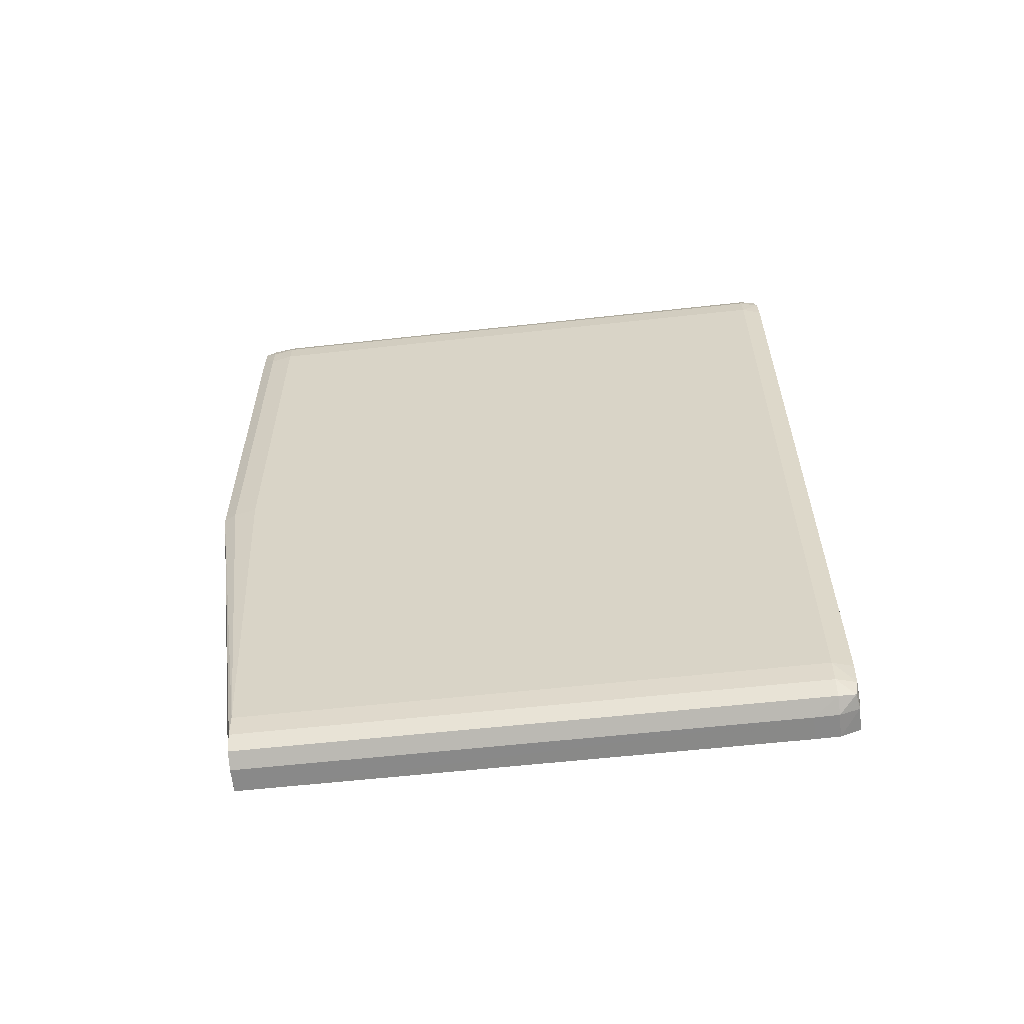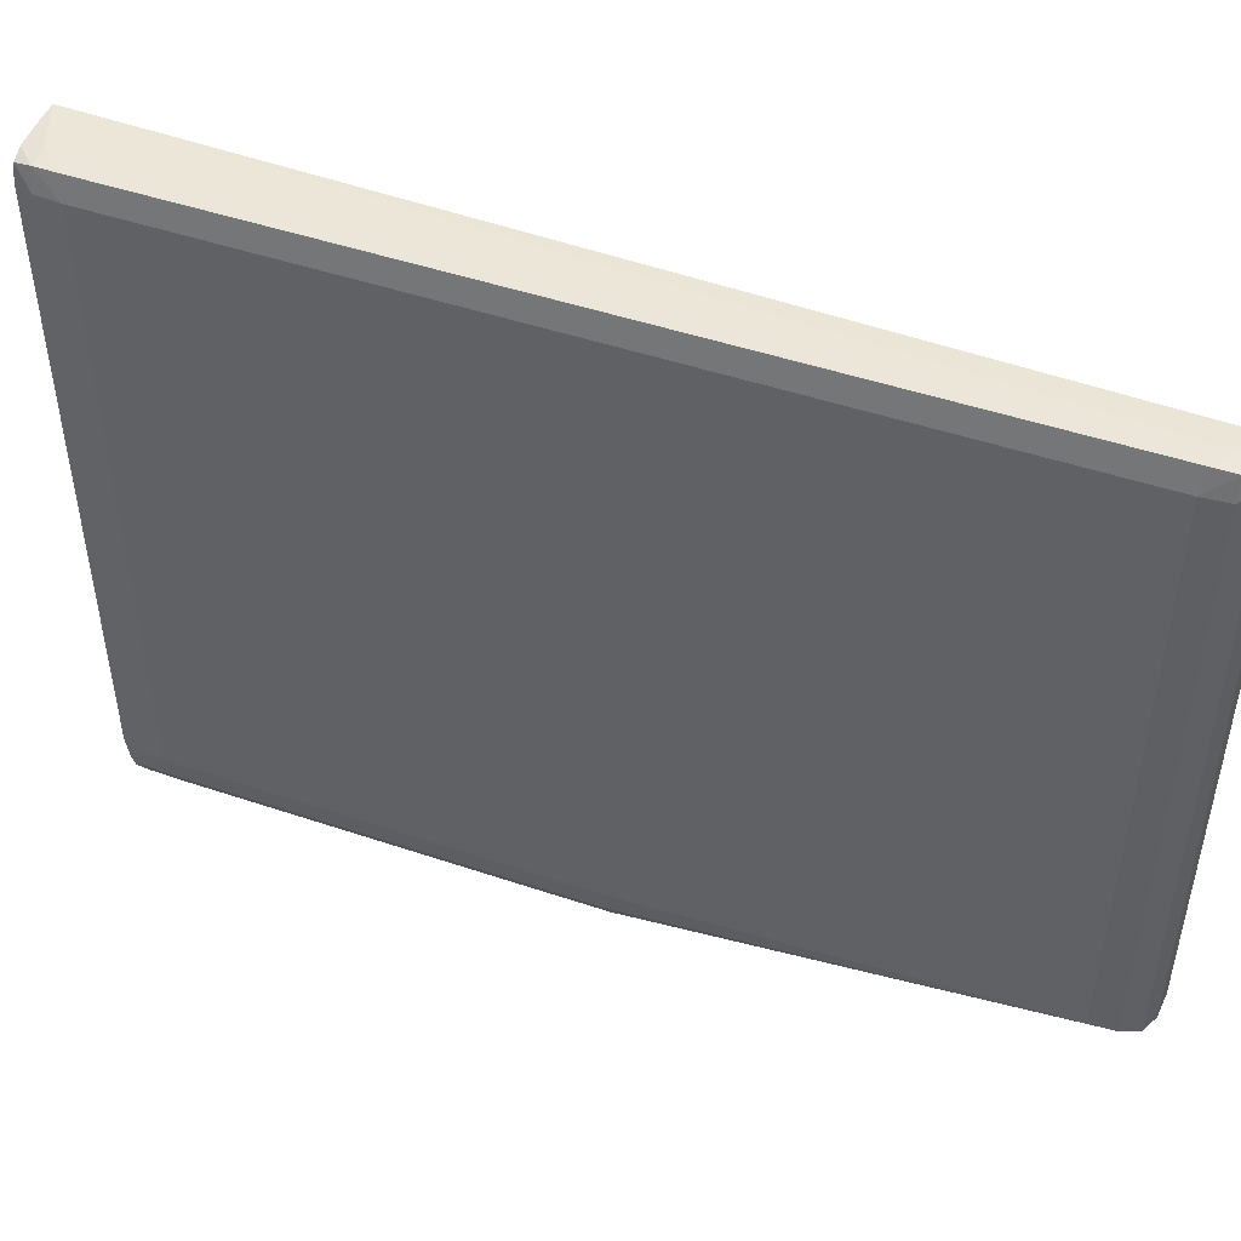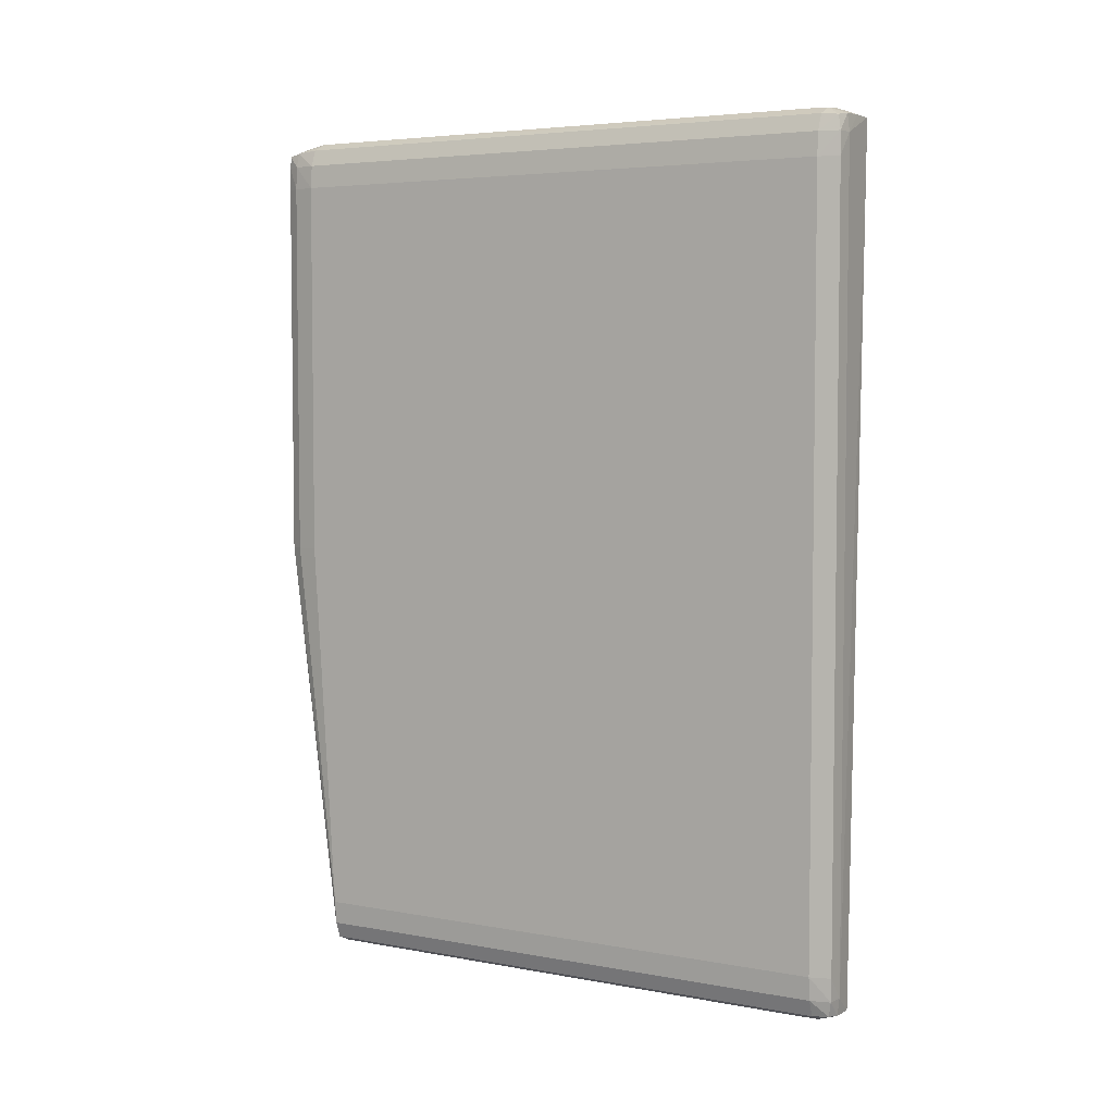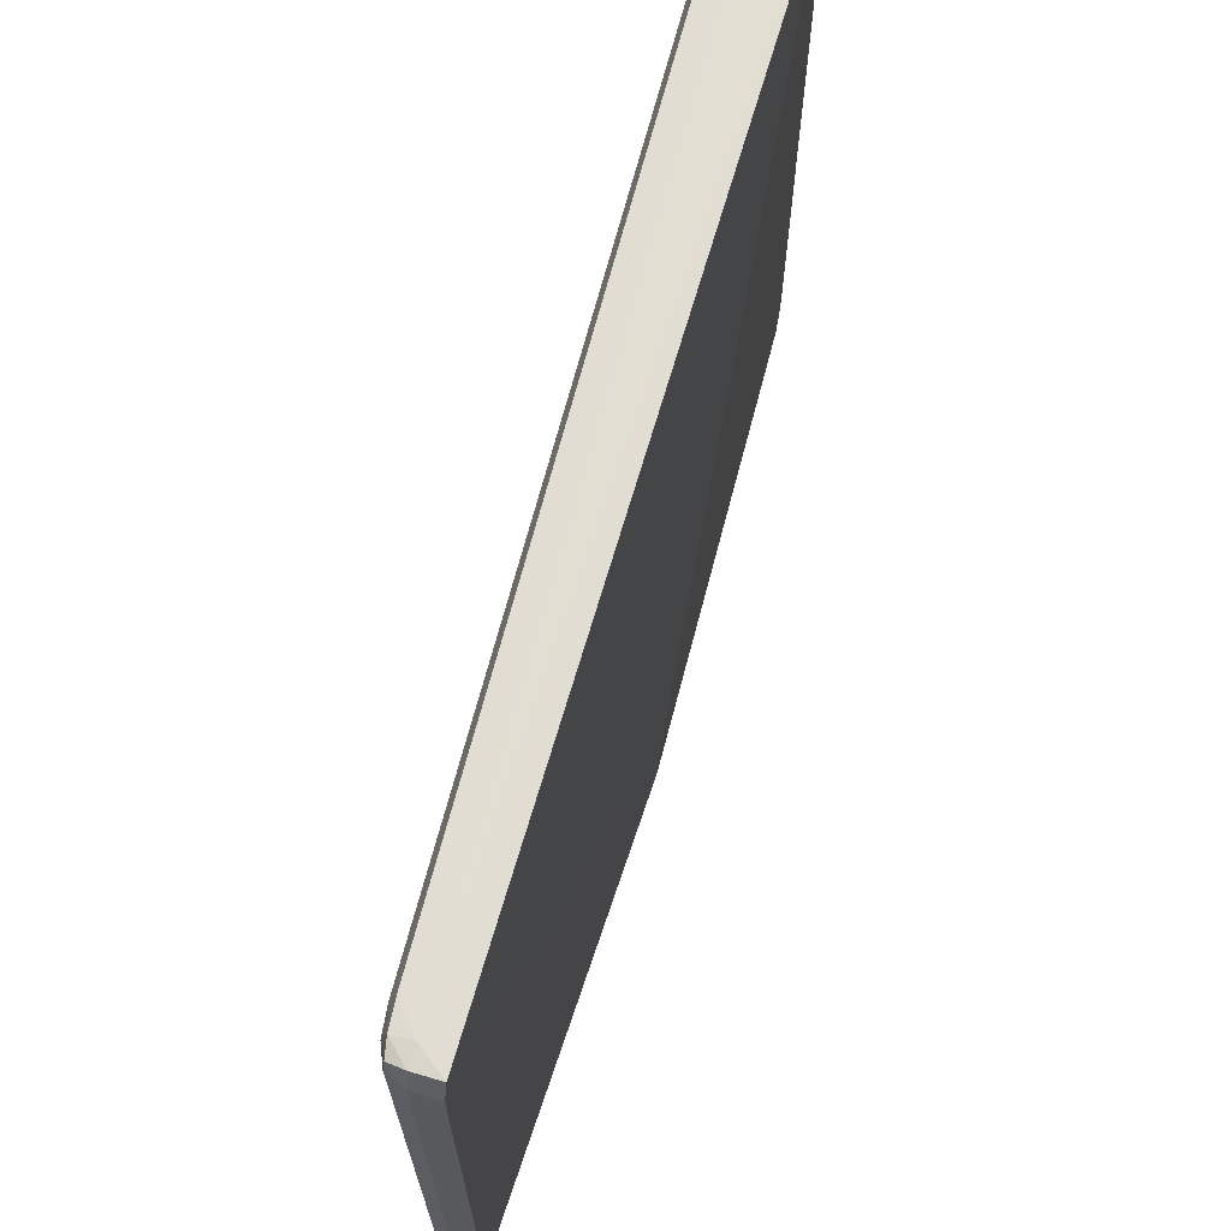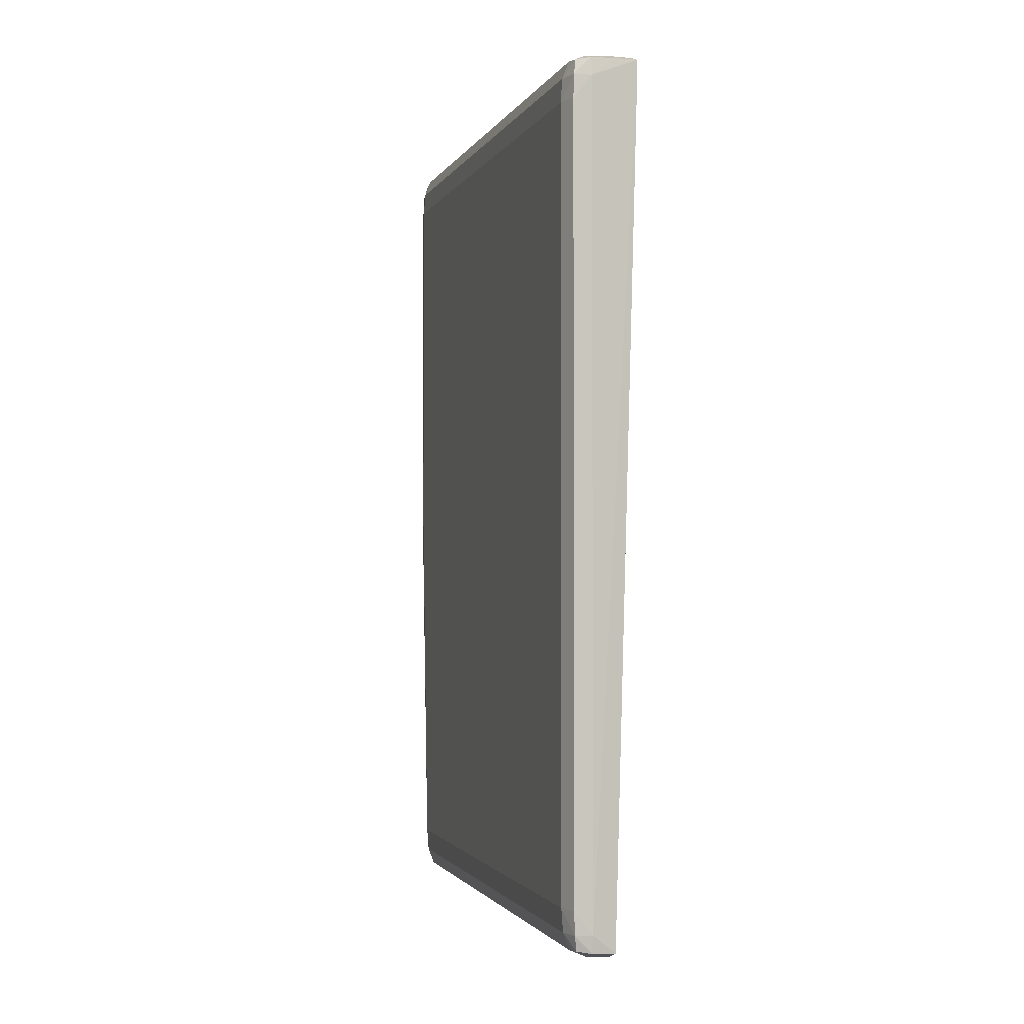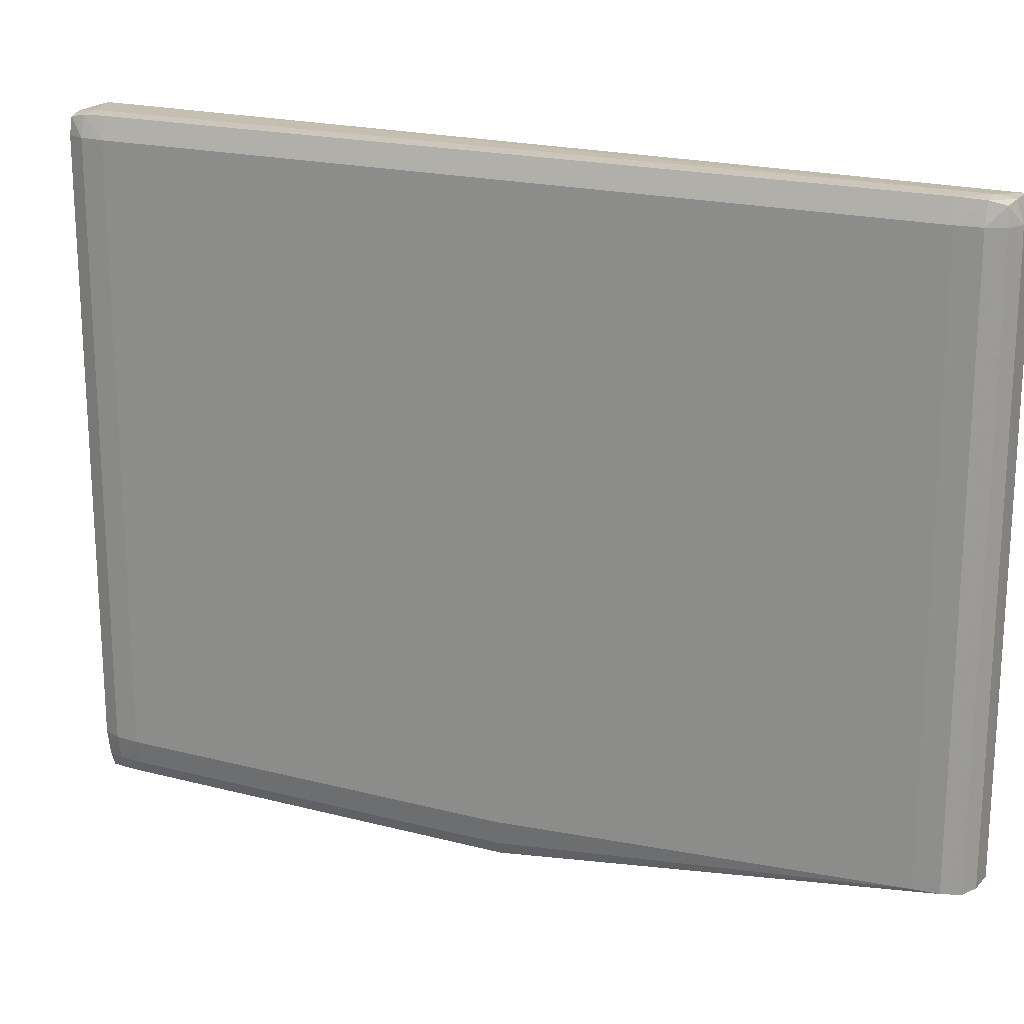
<metadata>
{"format":"obj","ext":"obj","renderer":"f3d","projection":"perspective","resolution":1024,"background":"white","views":[{"elev":-59.1,"azim":-83.5,"up":"+Y"},{"elev":47.9,"azim":-69.2,"up":"+Z"},{"elev":4.7,"azim":-59.2,"up":"+Y"},{"elev":67.8,"azim":14.6,"up":"+Z"},{"elev":-1.8,"azim":-15.7,"up":"+Y"},{"elev":19.6,"azim":-64.1,"up":"+Z"}]}
</metadata>
<code>
v -0.7552 0.4342 -0.3769
v -0.7552 -0.002188 -0.3769
v -0.7604 -0.002188 -0.3505
v -0.7604 -0.4384 -0.3239
v -0.7479 -0.002188 -0.3915
v -0.7479 0.4342 -0.3915
v -0.7328 0.4342 -0.3927
v -0.7328 -0.002188 -0.3927
v -0.7063 0.4607 -0.3928
v -0.7328 0.4607 -0.3925
v -0.7063 0.4765 -0.3915
v -0.7328 0.4758 -0.3912
v -0.7063 0.4855 -0.3769
v -0.7328 0.4832 -0.3769
v -0.7467 0.4747 -0.3907
v -0.7475 0.4607 -0.3912
v -0.7537 0.4607 -0.3769
v -0.7491 0.4774 -0.3769
v -0.7328 0.4884 -0.3505
v -0.7511 0.4797 -0.3505
v -0.7584 0.4607 -0.3505
v -0.7604 0.4342 -0.3505
v -0.7604 -0.4384 0.3105
v -0.7584 -0.4648 0.3105
v -0.7522 -0.4648 0.3329
v -0.7532 -0.4384 0.3337
v -0.7324 -0.4649 0.3346
v -0.7328 -0.4848 0.3322
v -0.7494 -0.4819 0.3293
v -0.7328 -0.4919 0.3105
v -0.7511 -0.4839 0.3105
v -0.7511 -0.4839 -0.3239
v -0.7328 -0.4923 0.2841
v -0.7062 -0.4937 0.3105
v -0.7062 -0.4857 0.3324
v -0.6796 -0.002188 -0.3636
v -0.7062 -0.4942 0.2841
v -0.7063 -0.4942 -0.3239
v -0.6796 -0.002188 -0.3928
v -0.6796 0.4855 -0.3769
v -0.6796 0.4607 -0.3928
v -0.6796 0.4765 -0.3915
v -0.7063 -0.002188 -0.3928
v -0.7328 -0.4923 -0.3239
v -0.7584 -0.4648 -0.3239
v -0.7063 0.4909 -0.3505
v -0.7328 0.4881 0.2841
v -0.7063 0.49 0.2841
v -0.7328 0.4878 0.3105
v -0.7063 0.4896 0.3105
v -0.7328 0.4806 0.3322
v -0.7494 0.4778 0.3293
v -0.7511 0.4797 0.3105
v -0.7584 0.4607 0.3105
v -0.7522 0.4607 0.3329
v -0.7324 0.4608 0.3346
v -0.7063 0.4815 0.3324
v -0.6796 0.4815 0.3324
v -0.6796 0.469 0.3324
v -0.7532 0.4342 0.3337
v -0.7604 0.4342 0.3105
v -0.6796 0.4905 -0.3508
v -0.6796 0.4892 0.3105
f 2 3 1
f 2 4 3
f 2 5 4
f 2 1 5
f 6 5 1
f 7 5 6
f 7 8 5
f 7 9 8
f 10 9 7
f 10 11 9
f 12 11 10
f 12 13 11
f 12 14 13
f 12 15 14
f 12 10 15
f 10 16 15
f 10 6 16
f 10 7 6
f 16 6 1
f 16 1 17
f 16 17 15
f 18 15 17
f 18 14 15
f 18 19 14
f 18 20 19
f 18 21 20
f 18 17 21
f 17 22 21
f 17 1 22
f 1 3 22
f 4 22 3
f 4 23 22
f 24 23 4
f 25 23 24
f 25 26 23
f 25 27 26
f 25 28 27
f 29 28 25
f 29 30 28
f 29 31 30
f 29 24 31
f 29 25 24
f 31 24 32
f 31 32 33
f 31 33 30
f 34 30 33
f 34 28 30
f 34 35 28
f 34 36 35
f 34 37 36
f 34 33 37
f 37 33 38
f 37 38 39
f 37 39 36
f 39 40 36
f 41 40 39
f 42 40 41
f 42 11 40
f 42 41 11
f 41 9 11
f 41 39 9
f 39 43 9
f 39 38 43
f 8 43 38
f 9 43 8
f 44 8 38
f 44 32 8
f 44 33 32
f 44 38 33
f 8 32 5
f 5 32 45
f 4 5 45
f 24 4 45
f 24 45 32
f 11 13 40
f 13 46 40
f 13 14 46
f 14 19 46
f 47 46 19
f 47 48 46
f 49 48 47
f 49 50 48
f 49 51 50
f 49 52 51
f 49 53 52
f 49 47 53
f 47 19 53
f 20 53 19
f 20 21 53
f 54 53 21
f 52 53 54
f 52 54 55
f 52 55 51
f 51 55 56
f 57 51 56
f 57 50 51
f 57 58 50
f 57 56 58
f 56 59 58
f 56 27 59
f 26 27 56
f 26 56 60
f 26 60 61
f 26 61 23
f 23 61 22
f 21 22 61
f 54 21 61
f 54 61 55
f 55 61 60
f 55 60 56
f 59 27 35
f 36 59 35
f 36 40 59
f 40 62 59
f 40 46 62
f 48 62 46
f 48 63 62
f 50 63 48
f 50 58 63
f 63 58 62
f 59 62 58
f 28 35 27

</code>
